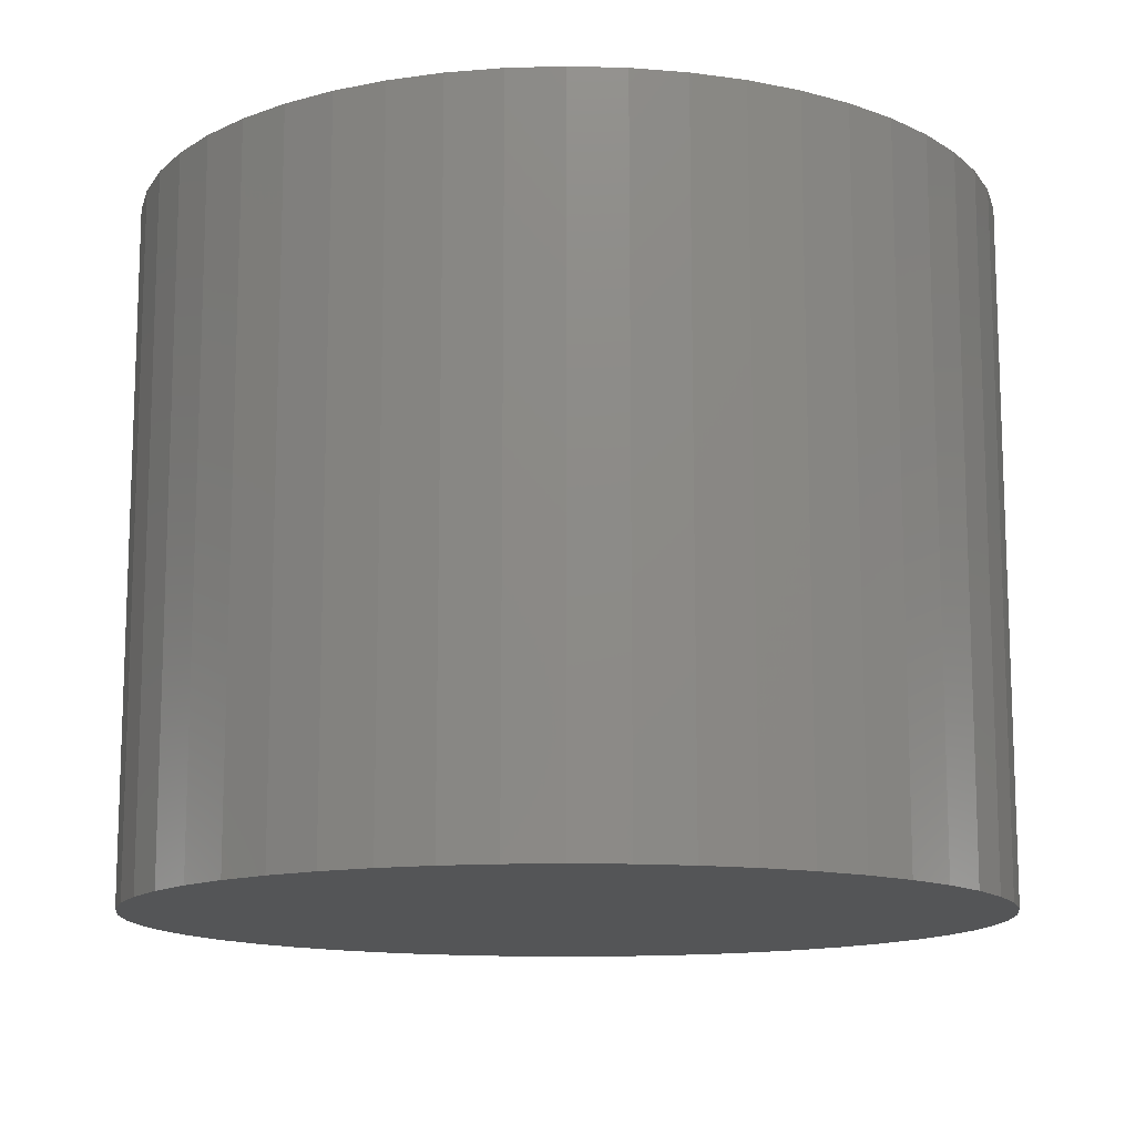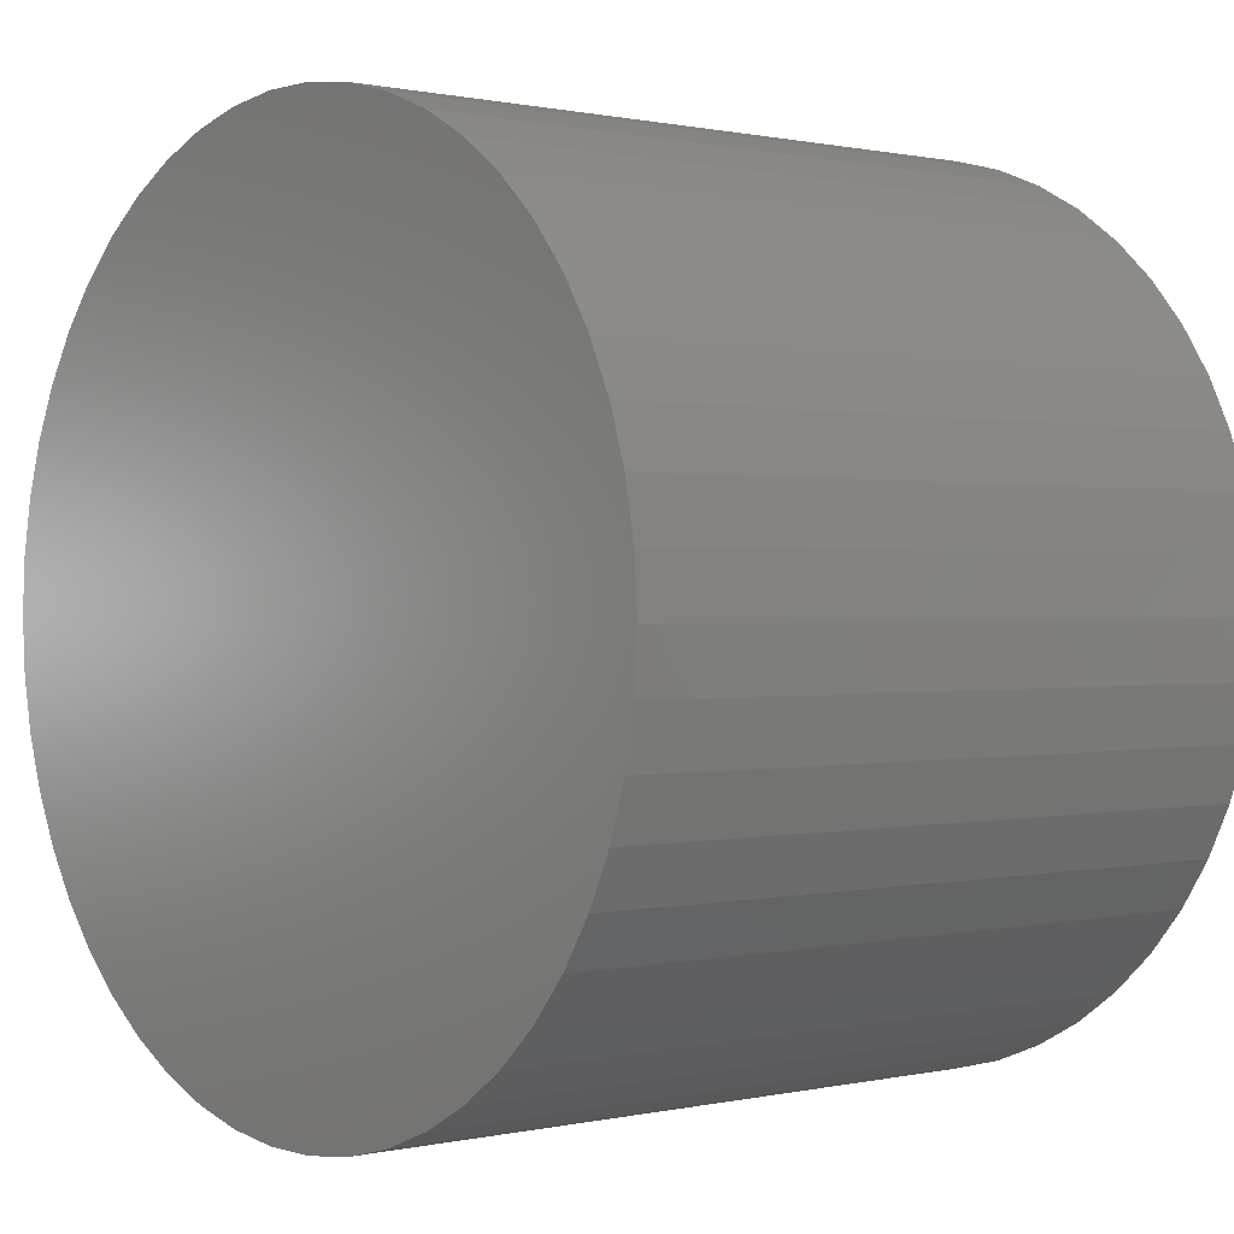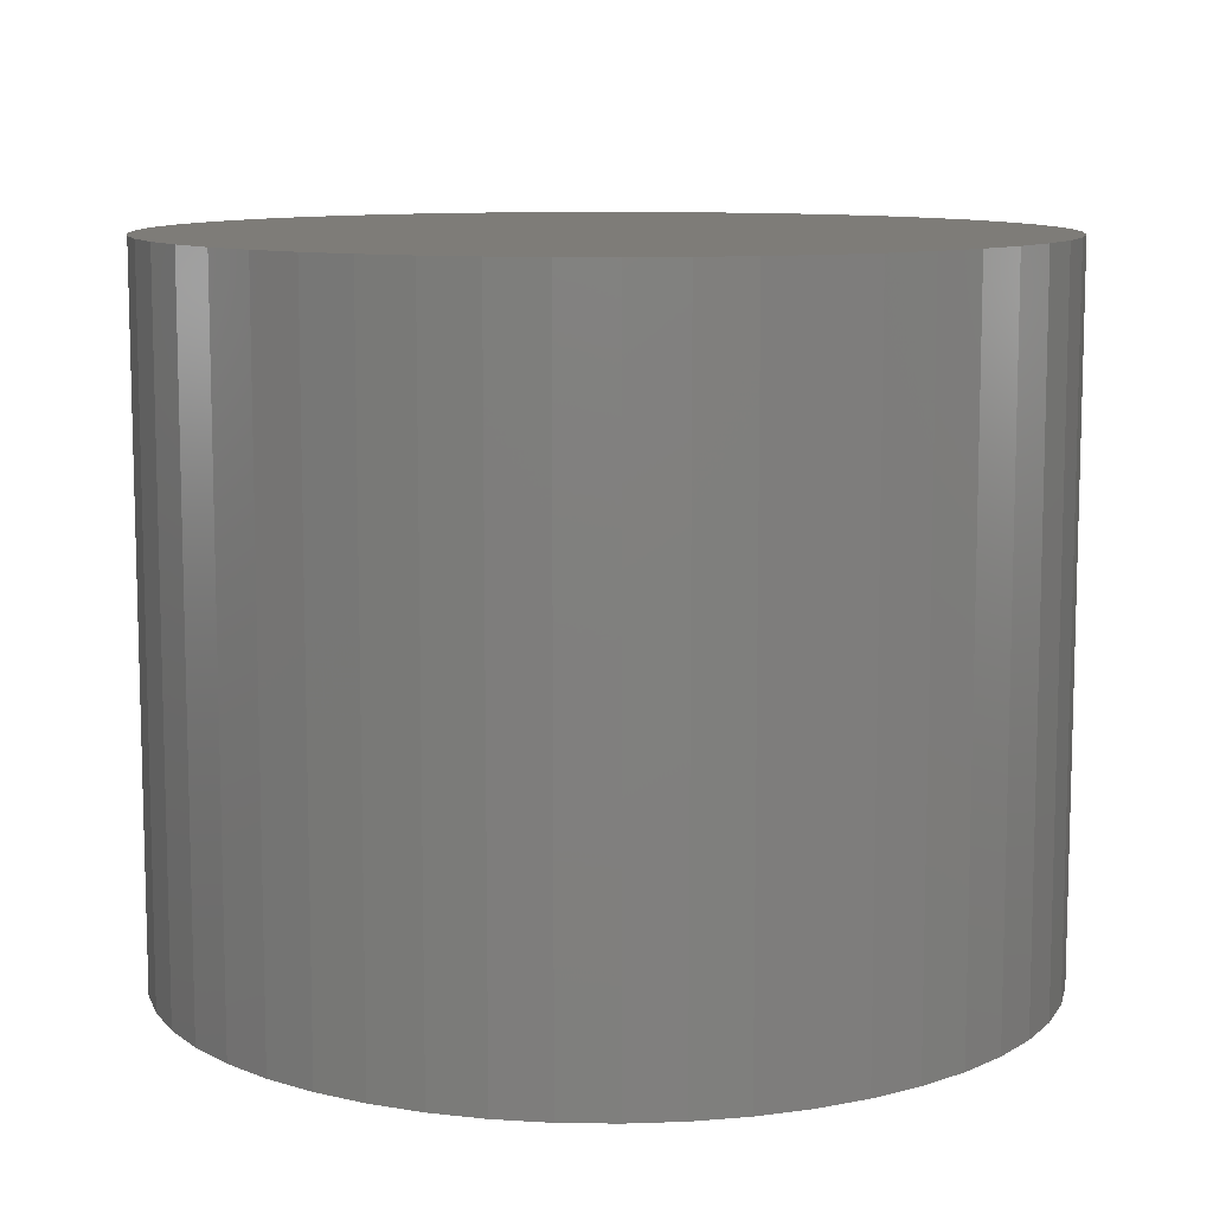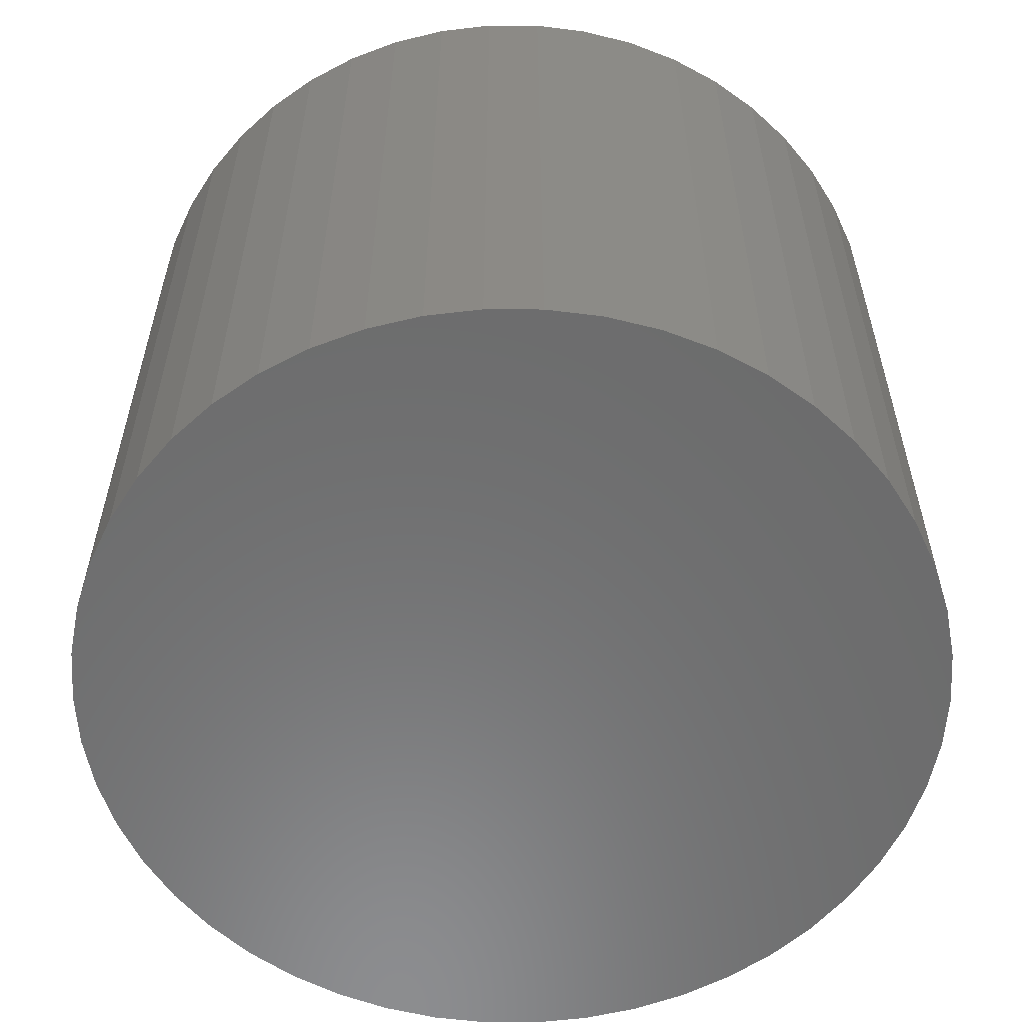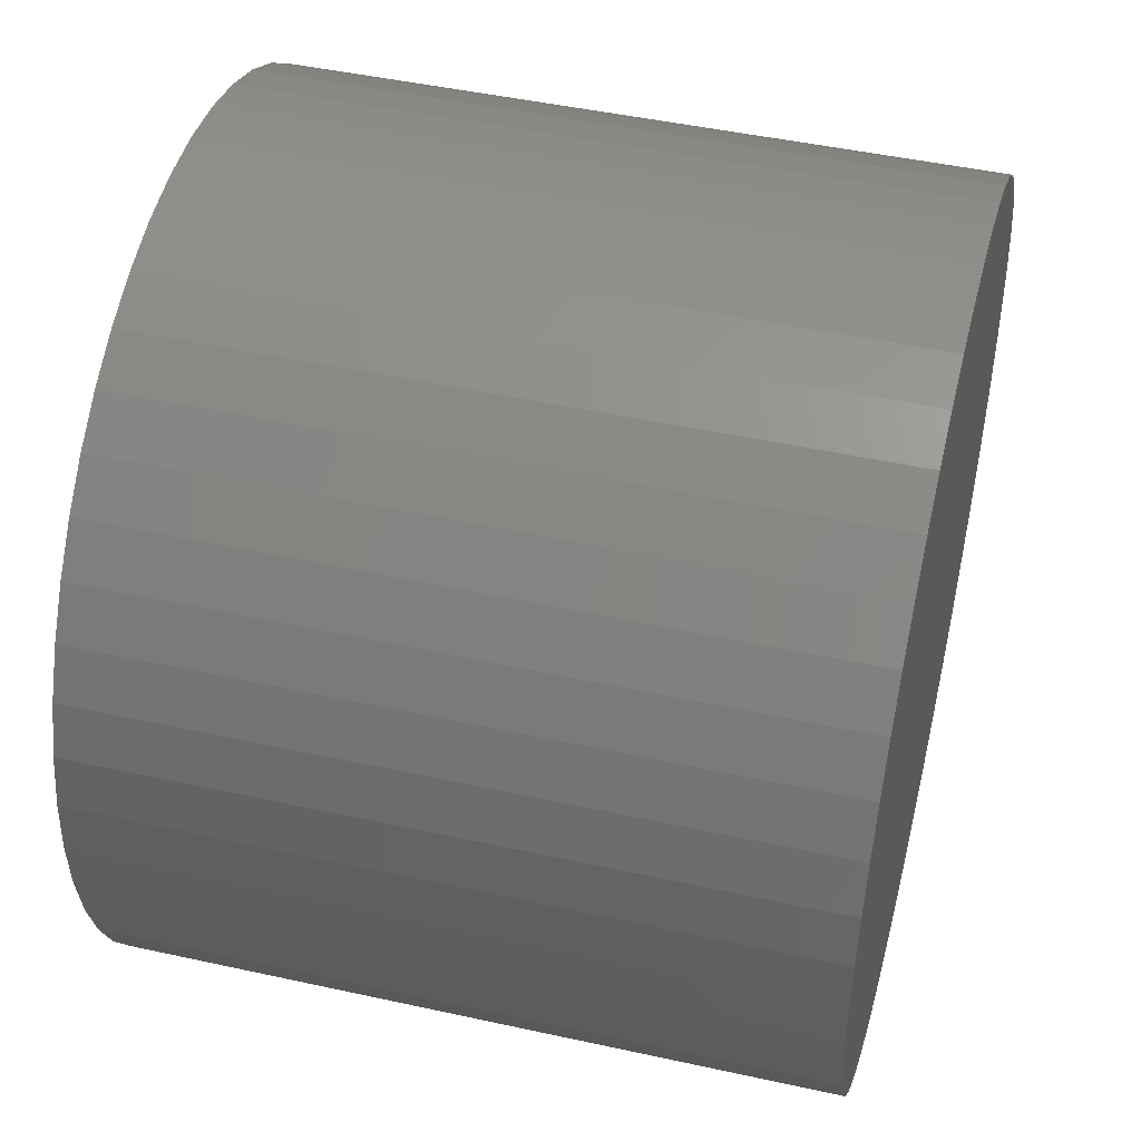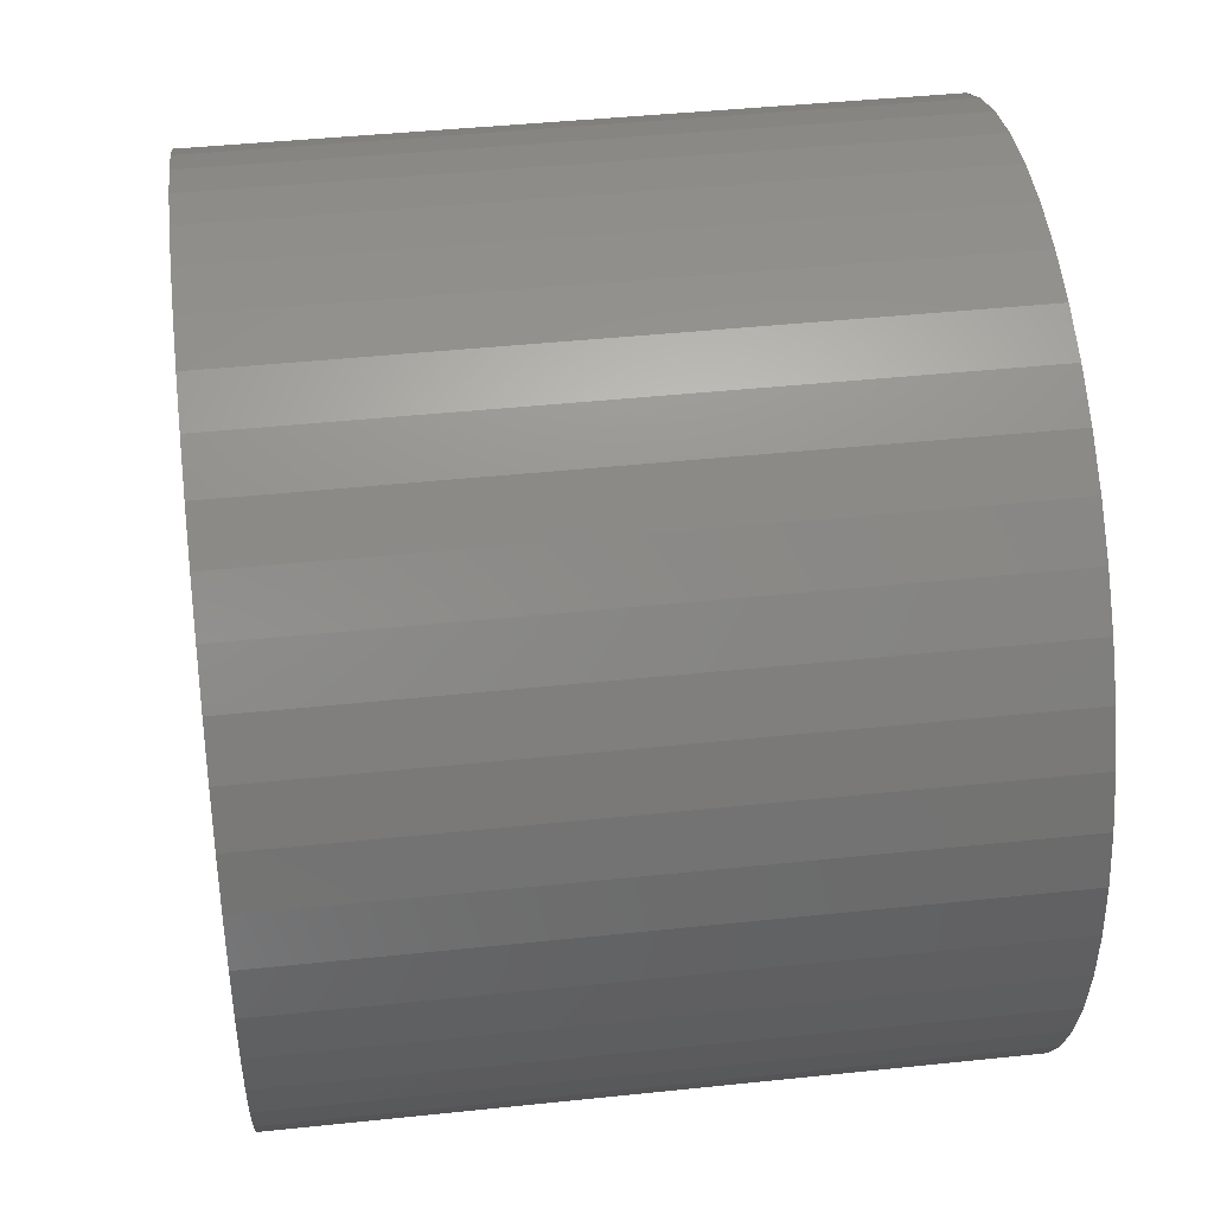
<metadata>
{"format":"stl","ext":"stl","renderer":"f3d","projection":"perspective","resolution":1024,"background":"white","views":[{"elev":-13.1,"azim":-89.9,"up":"+Z"},{"elev":0.5,"azim":49.7,"up":"+Y"},{"elev":10.0,"azim":-127.6,"up":"+Z"},{"elev":-57.9,"azim":-115.4,"up":"+Z"},{"elev":46.4,"azim":-75.9,"up":"+Y"},{"elev":43.2,"azim":-97.1,"up":"+Y"}]}
</metadata>
<code>
# stl→obj: 100 verts, 196 faces
v 4.35 0 3.5
v 4.316 0.5452 -3.5
v 4.316 0.5452 3.5
v 4.35 0 -3.5
v 4.316 -0.5452 3.5
v 4.213 1.082 3.5
v 4.213 -1.082 3.5
v 4.045 1.601 3.5
v 4.045 -1.601 3.5
v 3.812 2.096 3.5
v 3.812 -2.096 3.5
v 3.519 2.557 3.5
v 3.519 -2.557 3.5
v 3.171 2.978 3.5
v 3.171 -2.978 3.5
v 2.773 3.352 3.5
v 2.773 -3.352 3.5
v 2.331 3.673 3.5
v 2.331 -3.673 3.5
v 1.852 3.936 3.5
v 1.852 -3.936 3.5
v 1.344 4.137 3.5
v 1.344 -4.137 3.5
v 0.8151 4.273 3.5
v 0.8151 -4.273 3.5
v 0.2731 4.341 3.5
v 0.2731 -4.341 3.5
v -0.2731 4.341 3.5
v -0.2731 -4.341 3.5
v -0.8151 4.273 3.5
v -0.8151 -4.273 3.5
v -1.344 4.137 3.5
v -1.344 -4.137 3.5
v -1.852 3.936 3.5
v -1.852 -3.936 3.5
v -2.331 3.673 3.5
v -2.331 -3.673 3.5
v -2.773 3.352 3.5
v -2.773 -3.352 3.5
v -3.171 2.978 3.5
v -3.171 -2.978 3.5
v -3.519 2.557 3.5
v -3.519 -2.557 3.5
v -3.812 2.096 3.5
v -3.812 -2.096 3.5
v -4.045 1.601 3.5
v -4.045 -1.601 3.5
v -4.213 1.082 3.5
v -4.213 -1.082 3.5
v -4.316 0.5452 3.5
v -4.316 -0.5452 3.5
v -4.35 0 3.5
v 3.519 2.557 -3.5
v 3.812 2.096 -3.5
v 4.316 -0.5452 -3.5
v 4.213 -1.082 -3.5
v 4.213 1.082 -3.5
v 4.045 -1.601 -3.5
v 4.045 1.601 -3.5
v 3.812 -2.096 -3.5
v 3.519 -2.557 -3.5
v 3.171 -2.978 -3.5
v 3.171 2.978 -3.5
v 2.773 -3.352 -3.5
v 2.773 3.352 -3.5
v 2.331 -3.673 -3.5
v 2.331 3.673 -3.5
v 1.852 -3.936 -3.5
v 1.852 3.936 -3.5
v 1.344 -4.137 -3.5
v 1.344 4.137 -3.5
v 0.8151 -4.273 -3.5
v 0.8151 4.273 -3.5
v 0.2731 -4.341 -3.5
v 0.2731 4.341 -3.5
v -0.2731 -4.341 -3.5
v -0.2731 4.341 -3.5
v -0.8151 -4.273 -3.5
v -0.8151 4.273 -3.5
v -1.344 -4.137 -3.5
v -1.344 4.137 -3.5
v -1.852 -3.936 -3.5
v -1.852 3.936 -3.5
v -2.331 -3.673 -3.5
v -2.331 3.673 -3.5
v -2.773 -3.352 -3.5
v -2.773 3.352 -3.5
v -3.171 -2.978 -3.5
v -3.171 2.978 -3.5
v -3.519 -2.557 -3.5
v -3.519 2.557 -3.5
v -3.812 -2.096 -3.5
v -3.812 2.096 -3.5
v -4.045 -1.601 -3.5
v -4.045 1.601 -3.5
v -4.213 -1.082 -3.5
v -4.213 1.082 -3.5
v -4.316 -0.5452 -3.5
v -4.316 0.5452 -3.5
v -4.35 0 -3.5
f 1 2 3
f 2 1 4
f 3 5 1
f 6 5 3
f 6 7 5
f 8 7 6
f 8 9 7
f 10 9 8
f 10 11 9
f 12 11 10
f 12 13 11
f 14 13 12
f 14 15 13
f 16 15 14
f 16 17 15
f 18 17 16
f 18 19 17
f 20 19 18
f 20 21 19
f 22 21 20
f 22 23 21
f 24 23 22
f 24 25 23
f 26 25 24
f 26 27 25
f 28 27 26
f 28 29 27
f 30 29 28
f 30 31 29
f 32 31 30
f 32 33 31
f 34 33 32
f 34 35 33
f 36 35 34
f 36 37 35
f 38 37 36
f 38 39 37
f 40 39 38
f 40 41 39
f 42 41 40
f 42 43 41
f 44 43 42
f 44 45 43
f 46 45 44
f 46 47 45
f 48 47 46
f 48 49 47
f 50 49 48
f 50 51 49
f 51 50 52
f 10 53 12
f 53 10 54
f 55 2 4
f 56 2 55
f 56 57 2
f 58 57 56
f 58 59 57
f 60 59 58
f 60 54 59
f 61 54 60
f 61 53 54
f 62 53 61
f 62 63 53
f 64 63 62
f 64 65 63
f 66 65 64
f 66 67 65
f 68 67 66
f 68 69 67
f 70 69 68
f 70 71 69
f 72 71 70
f 72 73 71
f 74 73 72
f 74 75 73
f 76 75 74
f 76 77 75
f 78 77 76
f 78 79 77
f 80 79 78
f 80 81 79
f 82 81 80
f 82 83 81
f 84 83 82
f 84 85 83
f 86 85 84
f 86 87 85
f 88 87 86
f 88 89 87
f 90 89 88
f 90 91 89
f 92 91 90
f 92 93 91
f 94 93 92
f 94 95 93
f 96 95 94
f 96 97 95
f 98 97 96
f 98 99 97
f 99 98 100
f 71 24 22
f 24 71 73
f 69 22 20
f 22 69 71
f 81 34 32
f 34 81 83
f 95 44 93
f 44 95 46
f 7 55 5
f 55 7 56
f 8 54 10
f 54 8 59
f 73 26 24
f 26 73 75
f 67 20 18
f 20 67 69
f 100 50 99
f 50 100 52
f 91 40 89
f 40 91 42
f 87 40 38
f 40 87 89
f 68 19 21
f 19 68 66
f 88 39 41
f 39 88 86
f 74 25 27
f 25 74 72
f 3 57 6
f 57 3 2
f 6 59 8
f 59 6 57
f 63 16 14
f 16 63 65
f 12 63 14
f 63 12 53
f 75 28 26
f 28 75 77
f 65 18 16
f 18 65 67
f 97 46 95
f 46 97 48
f 77 30 28
f 30 77 79
f 83 36 34
f 36 83 85
f 5 4 1
f 4 5 55
f 9 56 7
f 56 9 58
f 98 52 100
f 52 98 51
f 92 47 94
f 47 92 45
f 76 27 29
f 27 76 74
f 99 48 97
f 48 99 50
f 93 42 91
f 42 93 44
f 79 32 30
f 32 79 81
f 85 38 36
f 38 85 87
f 15 61 13
f 61 15 62
f 11 58 9
f 58 11 60
f 80 31 33
f 31 80 78
f 78 29 31
f 29 78 76
f 88 43 90
f 43 88 41
f 90 45 92
f 45 90 43
f 94 49 96
f 49 94 47
f 72 23 25
f 23 72 70
f 70 21 23
f 21 70 68
f 64 15 17
f 15 64 62
f 66 17 19
f 17 66 64
f 13 60 11
f 60 13 61
f 82 33 35
f 33 82 80
f 84 35 37
f 35 84 82
f 96 51 98
f 51 96 49
f 86 37 39
f 37 86 84

</code>
